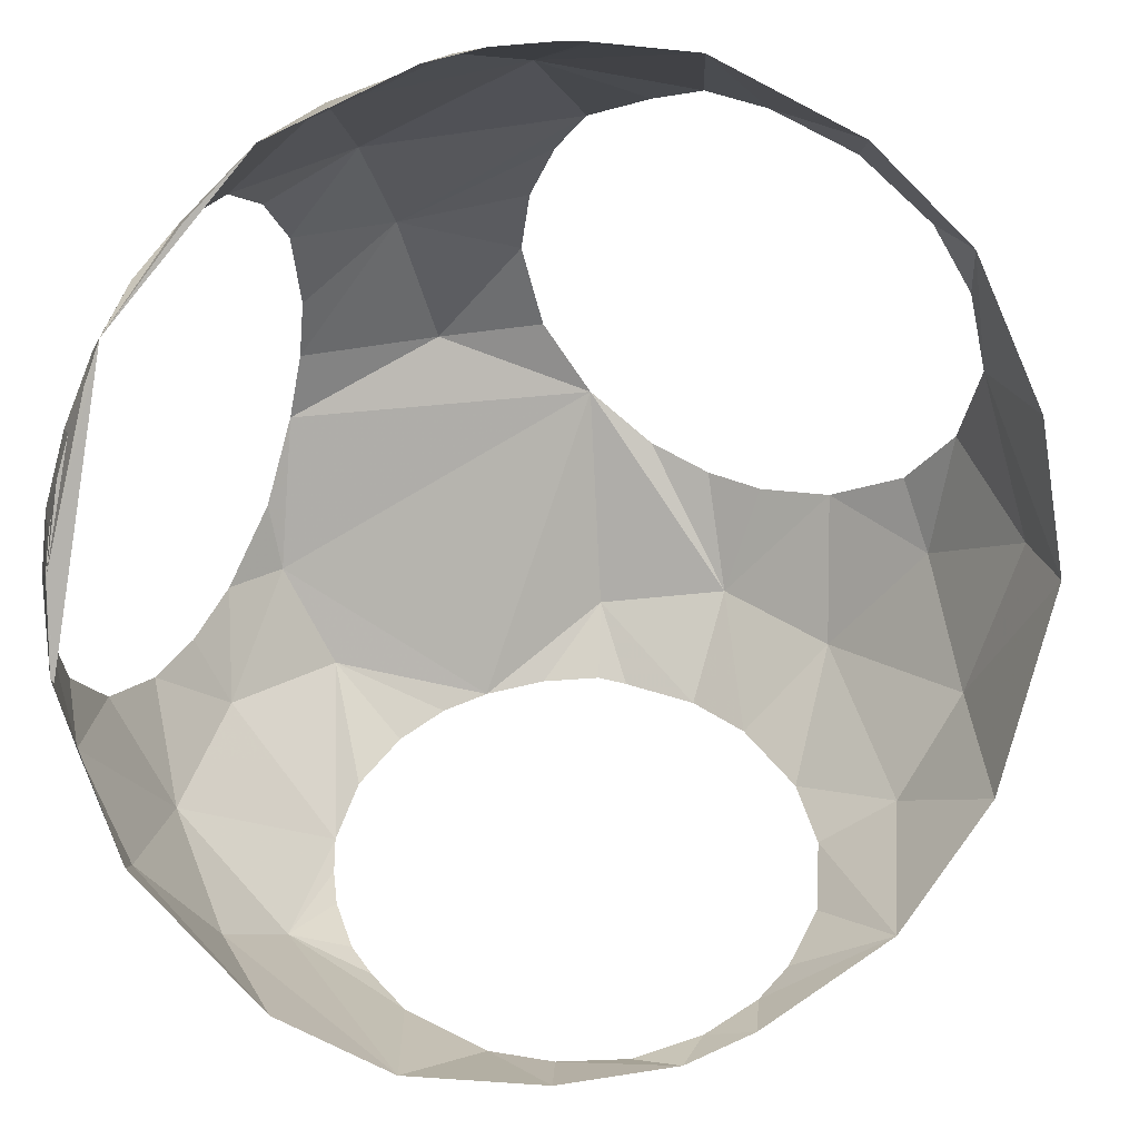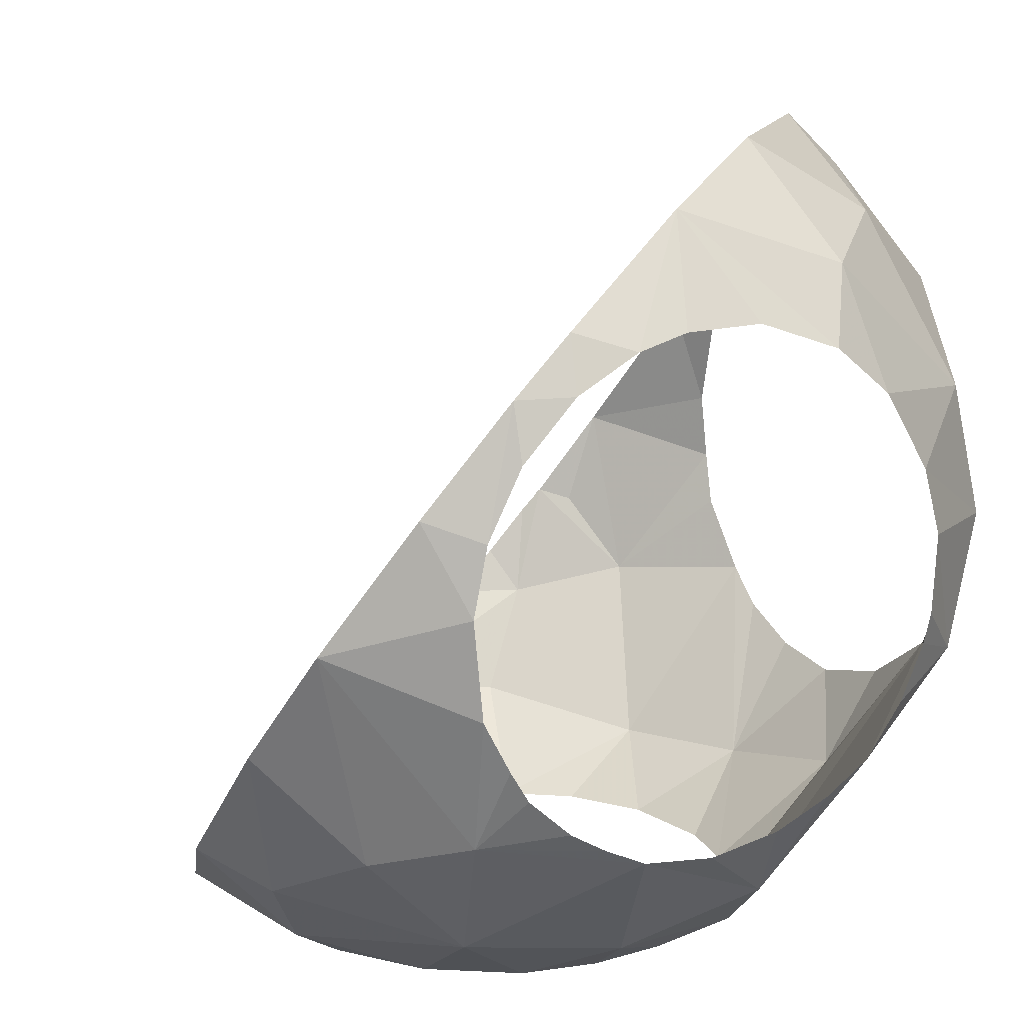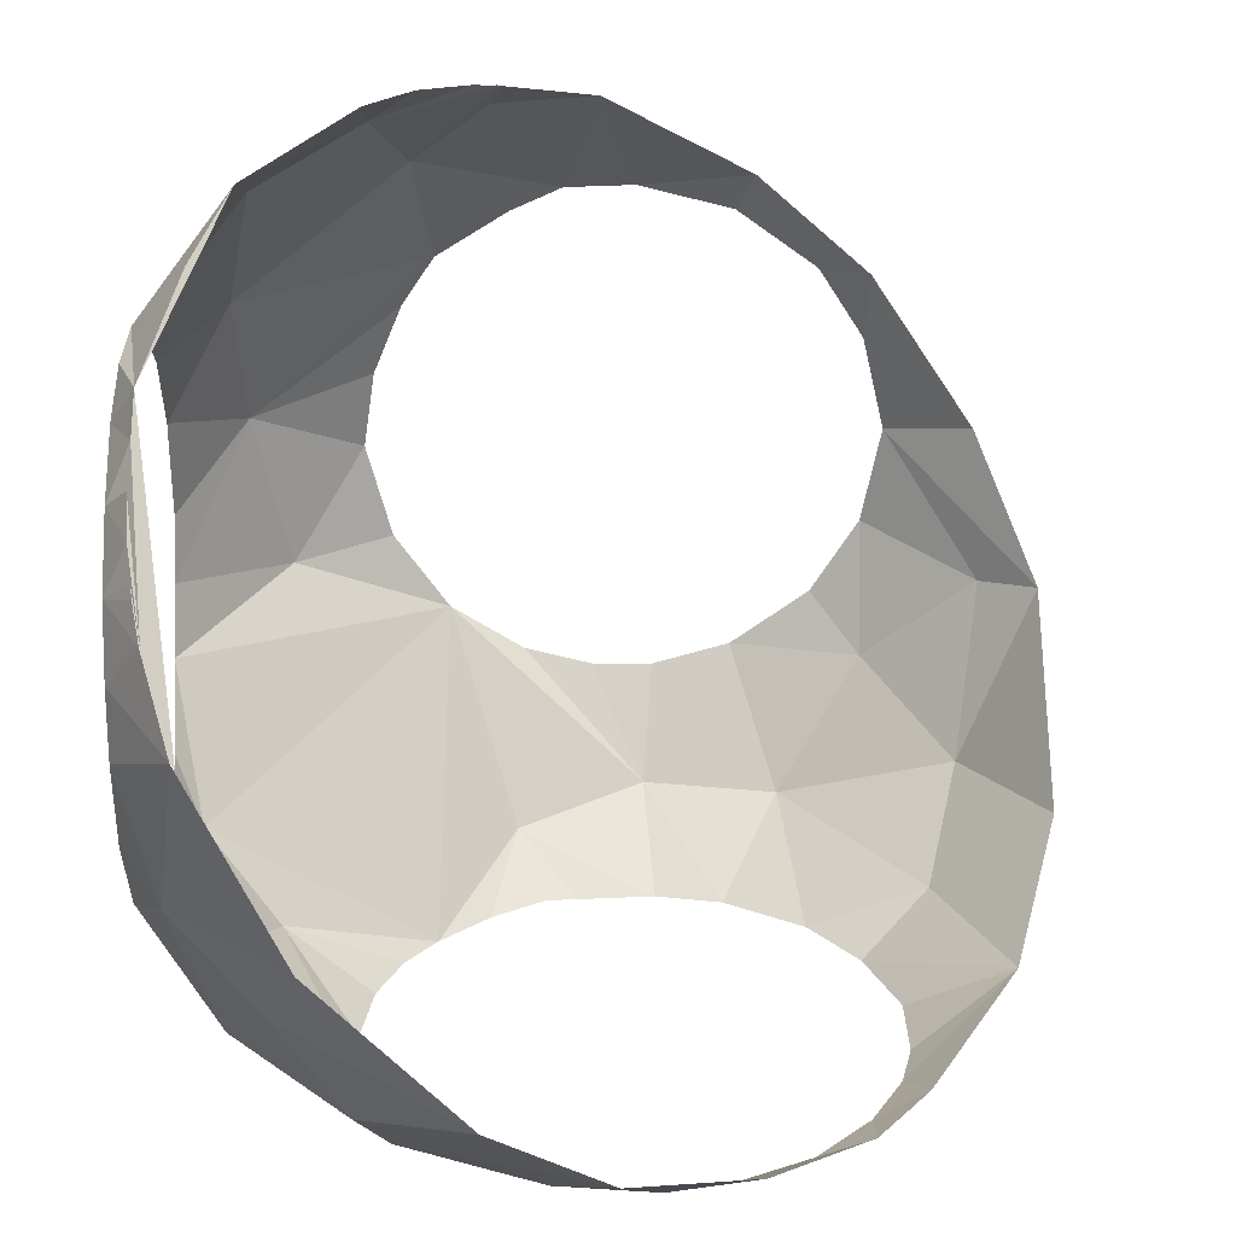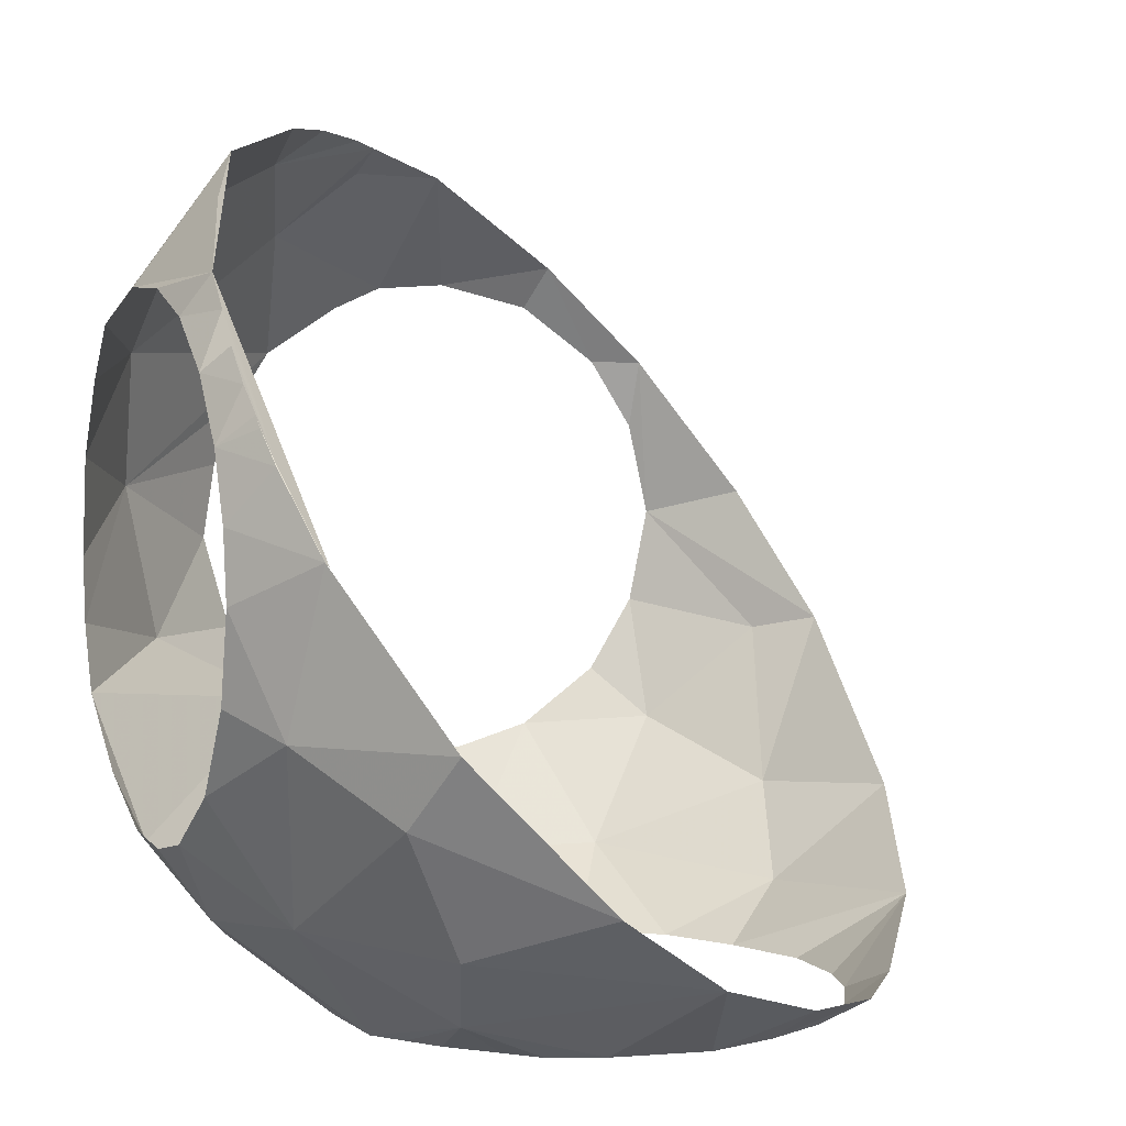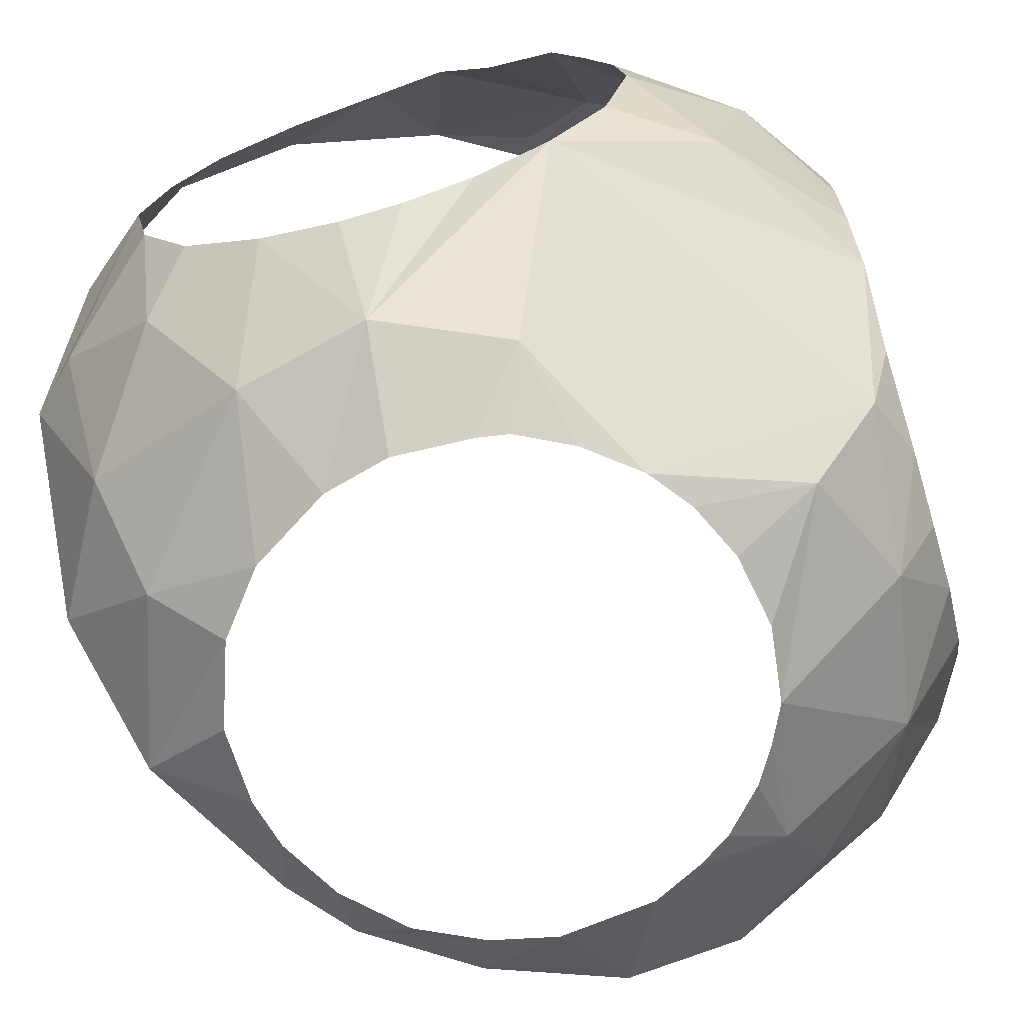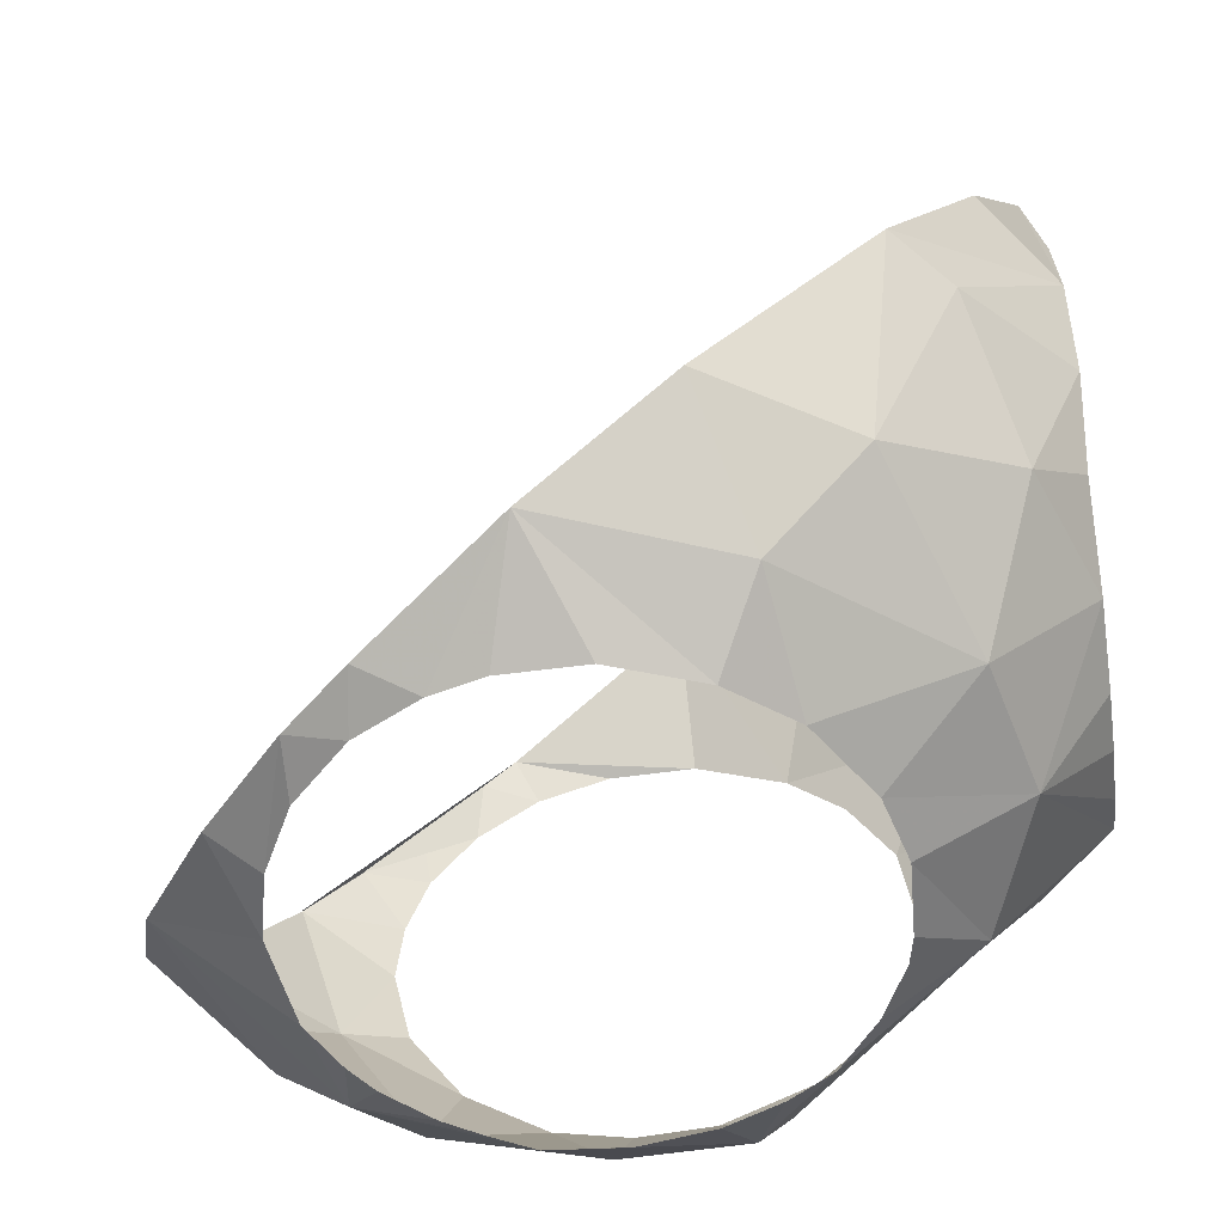
<metadata>
{"format":"obj","ext":"obj","renderer":"f3d","projection":"perspective","resolution":1024,"background":"white","views":[{"elev":45.8,"azim":114.1,"up":"+Z"},{"elev":14.8,"azim":150.8,"up":"+Y"},{"elev":24.7,"azim":88.6,"up":"+Z"},{"elev":5.3,"azim":67.5,"up":"+Z"},{"elev":-68.5,"azim":-73.5,"up":"+Z"},{"elev":-52.7,"azim":-172.0,"up":"+Z"}]}
</metadata>
<code>
o <STL_BINARY>
v -0.3941 -0.03718 0.4581
v -0.4943 0.1198 0.2959
v -0.4606 0.1403 0.347
v -0.3213 -0.1449 0.4895
v -0.3547 -0.156 0.4608
v -0.2423 -0.5219 -0.1469
v -0.2762 -0.5199 -0.06943
v -0.1945 -0.2317 -0.4919
v -0.1608 -0.5175 -0.2281
v -0.133 -0.4872 -0.3051
v -0.1425 -0.2689 -0.4886
v -0.5032 -0.2274 0.2388
v -0.4981 -0.3149 0.007439
v -0.4952 -0.1293 -0.2574
v -0.4951 -0.04743 -0.2792
v -0.4138 0.0132 -0.4007
v -0.4949 0.02592 -0.2801
v 0.01425 -0.3133 -0.4878
v -0.1373 0.2555 -0.4904
v -0.2094 0.1971 -0.4872
v -0.2876 0.02357 -0.4882
v -0.03619 -0.4064 0.4691
v -0.1951 -0.4096 0.4126
v -0.4203 0.3947 0.05235
v -0.4988 0.2985 0.0227
v -0.3295 0.4656 -0.1095
v -0.1384 0.4671 -0.3022
v -0.3891 0.404 -0.1265
v -0.4234 0.3886 0.06141
v 0.02293 0.41 -0.4064
v -0.4736 0.276 0.2228
v -0.495 0.2167 0.2243
v -0.3157 -0.1497 0.492
v -0.2967 -0.1741 0.4974
v -0.2463 -0.2329 0.5059
v -0.2633 -0.2131 0.5031
v -0.1906 -0.2873 0.5043
v -0.1752 -0.2991 0.501
v 0.1546 -0.5179 0.2908
v 0.1796 -0.4894 0.3365
v 0.05833 -0.4484 0.4166
v 0.05633 -0.4471 0.4174
v 0.2186 -0.4906 0.2986
v 0.2287 -0.5179 0.2357
v 0.256 -0.4925 0.263
v 0.2767 -0.4914 0.2414
v 0.2916 -0.4906 0.2256
v 0.3171 -0.4864 0.1959
v 0.3276 -0.4847 0.1836
v 0.3369 -0.4817 0.1714
v 0.3555 -0.4772 0.1475
v 0.3562 -0.476 0.1464
v 0.4104 -0.4471 0.06333
v 0.4164 -0.4433 0.05361
v 0.4163 -0.4478 0.05816
v 0.4888 -0.3365 -0.1257
v 0.4294 -0.3716 -0.2066
v 0.4939 -0.17 -0.2973
v 0.3805 -0.2976 -0.3535
v 0.4519 -0.03598 -0.3895
v 0.318 0.01134 -0.4887
v 0.3584 0.1136 -0.4454
v 0.3562 0.1165 -0.4461
v 0.258 0.2348 -0.4664
v 0.3004 0.0906 -0.4874
v 0.2598 0.1697 -0.4886
v 0.1844 0.2984 -0.457
v 0.1937 0.2356 -0.487
v 0.1188 0.2758 -0.4881
v -0.2671 0.1028 -0.4859
v -0.1873 0.3365 -0.4235
v -0.03549 0.2922 -0.4884
v 0.05848 0.2911 -0.4873
v 0.3055 -0.1041 -0.4869
v 0.2497 -0.2032 -0.4857
v 0.2741 -0.1643 -0.4888
v 0.1976 -0.2509 -0.4866
v 0.1539 -0.2773 -0.4882
v 0.1046 -0.3008 -0.4916
v -0.1022 -0.402 -0.4146
v -0.07429 -0.2988 -0.4876
v -0.2751 -0.1063 -0.4849
v -0.2428 -0.1711 -0.4884
v -0.2824 -0.06972 -0.4879
v -0.4966 0.005994 0.3252
v -0.5033 -0.07782 0.3209
v -0.4956 0.2714 0.1383
v -0.4997 0.2745 -0.09478
v -0.4942 0.2157 -0.1844
v -0.4384 0.273 -0.2449
v -0.4952 0.12 -0.2539
v -0.3767 0.1721 -0.3972
v -0.4978 -0.2179 -0.2021
v -0.4956 -0.2842 -0.107
v -0.4197 -0.3974 -0.1081
v -0.4952 -0.301 0.0995
v -0.3994 -0.4389 0.08176
v -0.4963 -0.2666 0.1821
v -0.4959 -0.1405 0.2953
v -0.3547 -0.1386 -0.4306
v 0.06686 -0.518 0.3199
v -0.03871 -0.5176 0.3212
v 0.3178 -0.5179 0.007885
v 0.3632 -0.4716 -0.1245
v 0.3099 -0.518 0.08672
v 0.2831 -0.5184 0.1638
v 0.3943 -0.4573 0.08967
v -0.05164 -0.5178 -0.2755
v 0.2949 -0.5178 -0.09516
v -0.2895 -0.5178 0.00794
v -0.2721 -0.5176 0.1254
v -0.1497 -0.5215 0.28
v 0.05446 -0.4642 -0.3603
v 0.04059 -0.518 -0.281
v -0.3296 -0.447 0.2442
v -0.2705 -0.2861 0.4658
v 0.1308 -0.519 -0.2603
v 0.2296 -0.5176 -0.1943
v 0.249 -0.4305 -0.3345
v -0.2182 -0.518 0.2162
v -0.3963 -0.2479 0.3847
v 0.2923 -0.2648 -0.4422
v -0.2968 0.3751 -0.3167
f 2 3 32
f 4 5 121
f 70 21 16
f 123 26 27
f 4 1 5
f 4 5 33
f 43 39 44
f 45 44 46
f 46 44 47
f 47 44 106
f 48 106 49
f 50 49 51
f 50 51 52
f 104 56 55
f 4 121 116
f 60 61 62
f 68 67 64
f 69 30 67
f 64 66 68
f 92 20 70
f 20 71 19
f 72 30 73
f 67 68 69
f 64 65 66
f 64 62 65
f 65 62 61
f 60 74 61
f 75 76 122
f 122 77 75
f 122 78 77
f 81 18 80
f 100 84 82
f 21 84 100
f 16 91 92
f 17 91 16
f 1 3 85
f 85 3 2
f 31 24 25
f 17 16 15
f 11 80 8
f 10 9 6
f 94 95 13
f 34 4 116
f 39 40 101
f 101 40 102
f 102 40 22
f 103 104 55
f 103 55 105
f 105 55 51
f 105 51 106
f 106 51 49
f 9 10 108
f 95 6 7
f 40 41 22
f 43 40 39
f 55 54 107
f 23 112 22
f 22 112 102
f 104 103 109
f 57 56 104
f 96 13 97
f 97 110 111
f 37 116 22
f 22 116 23
f 18 79 80
f 80 79 113
f 113 114 108
f 80 113 10
f 10 113 108
f 97 7 110
f 98 97 12
f 115 97 111
f 37 35 116
f 58 56 57
f 78 122 79
f 113 119 117
f 79 119 113
f 113 117 114
f 11 81 80
f 13 95 97
f 97 95 7
f 98 96 97
f 34 116 35
f 59 58 57
f 104 109 118
f 79 122 119
f 115 12 97
f 53 107 54
f 23 115 112
f 59 57 119
f 119 57 104
f 86 99 121
f 121 99 12
f 115 111 120
f 1 86 121
f 1 121 5
f 116 121 23
f 23 121 115
f 115 120 112
f 60 58 59
f 119 104 118
f 74 60 122
f 74 122 76
f 122 59 119
f 117 119 118
f 83 100 82
f 15 16 14
f 60 59 122
f 100 16 21
f 1 85 86
f 121 12 115
f 89 90 91
f 16 92 70
f 91 90 92
f 92 71 20
f 89 88 90
f 92 90 123
f 92 123 71
f 87 31 25
f 73 30 69
f 72 19 30
f 88 25 28
f 88 28 90
f 90 28 123
f 19 71 30
f 24 26 25
f 25 26 28
f 28 26 123
f 123 27 71
f 71 27 30
f 83 8 100
f 6 93 10
f 8 93 100
f 6 95 93
f 93 14 16
f 94 93 95
f 80 10 8
f 93 16 100
f 93 8 10
f 52 51 55 107 53 54 40 43 44 45 46 47 106 48 49 50
f 32 3 31
f 32 31 87

</code>
